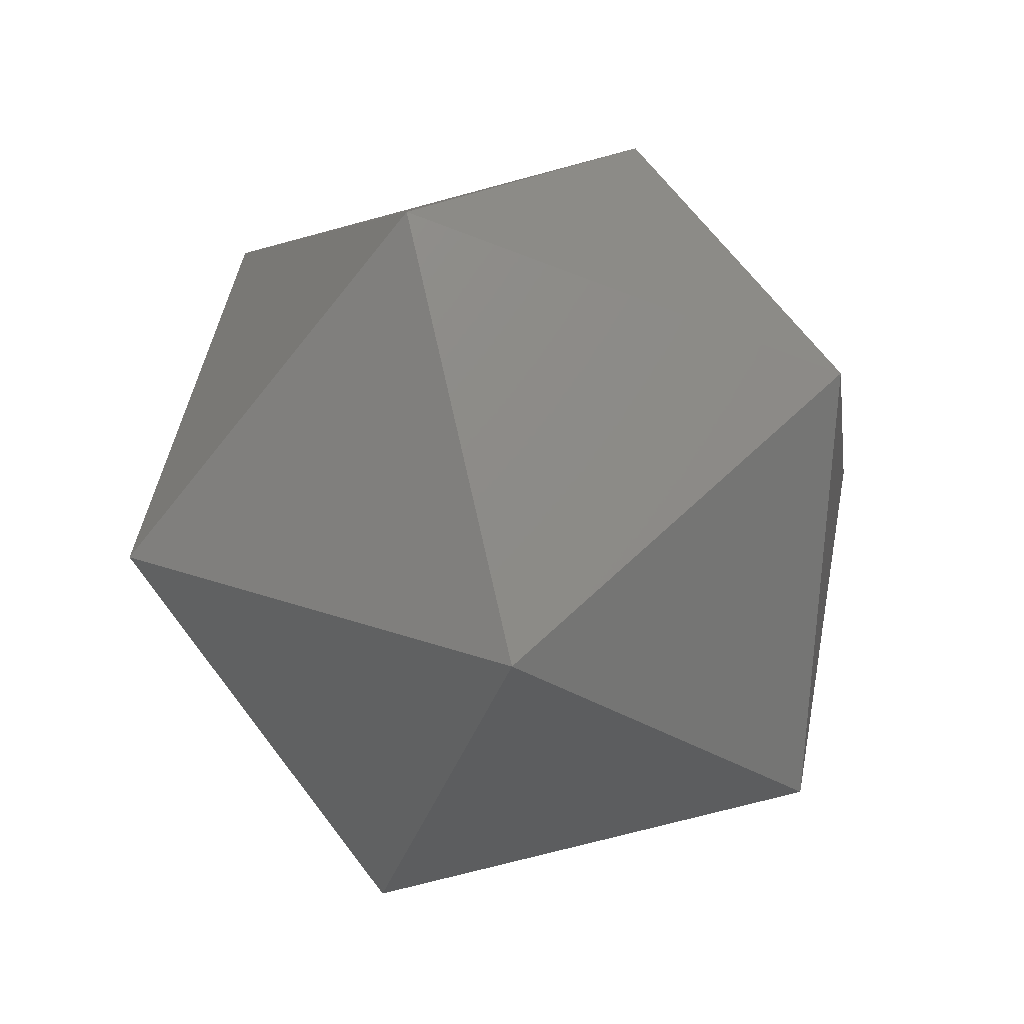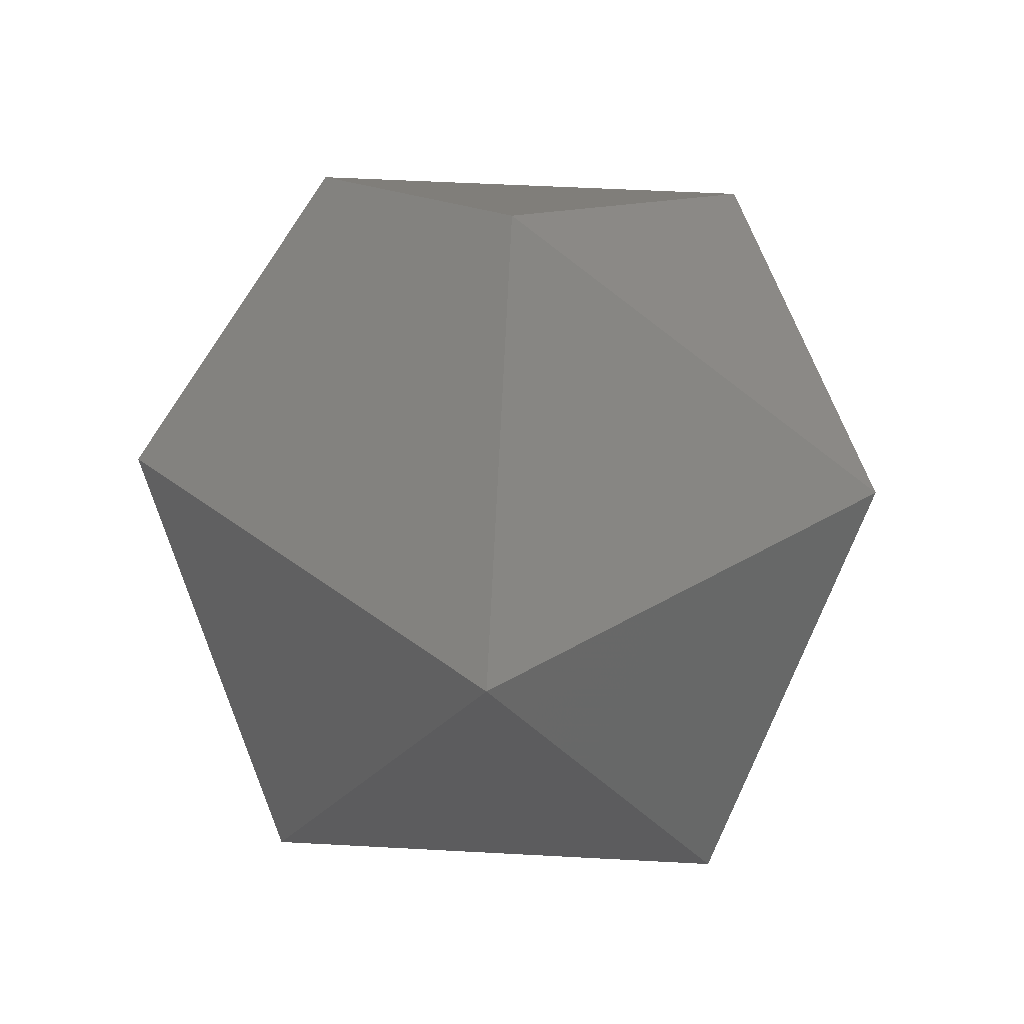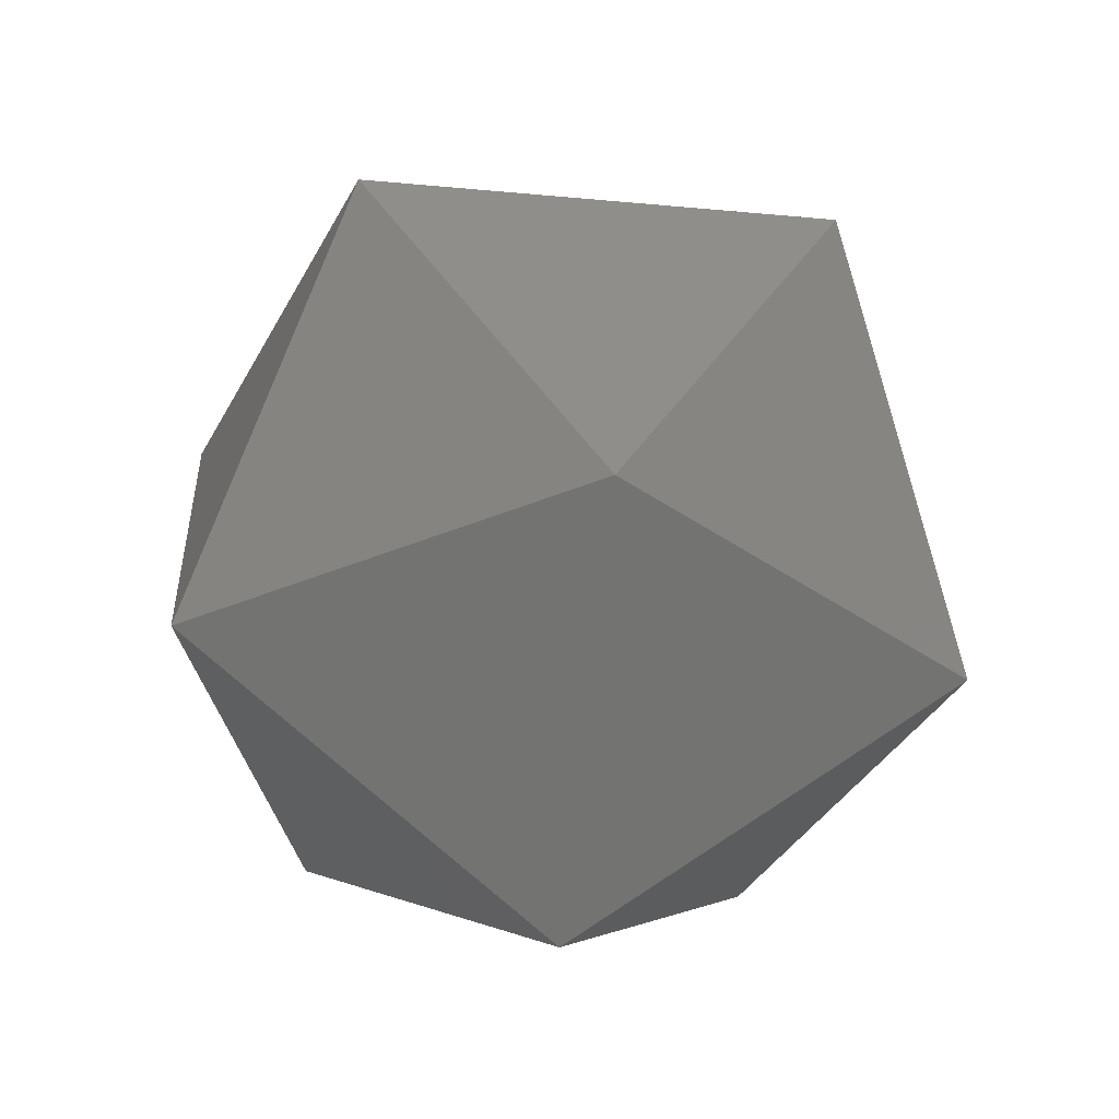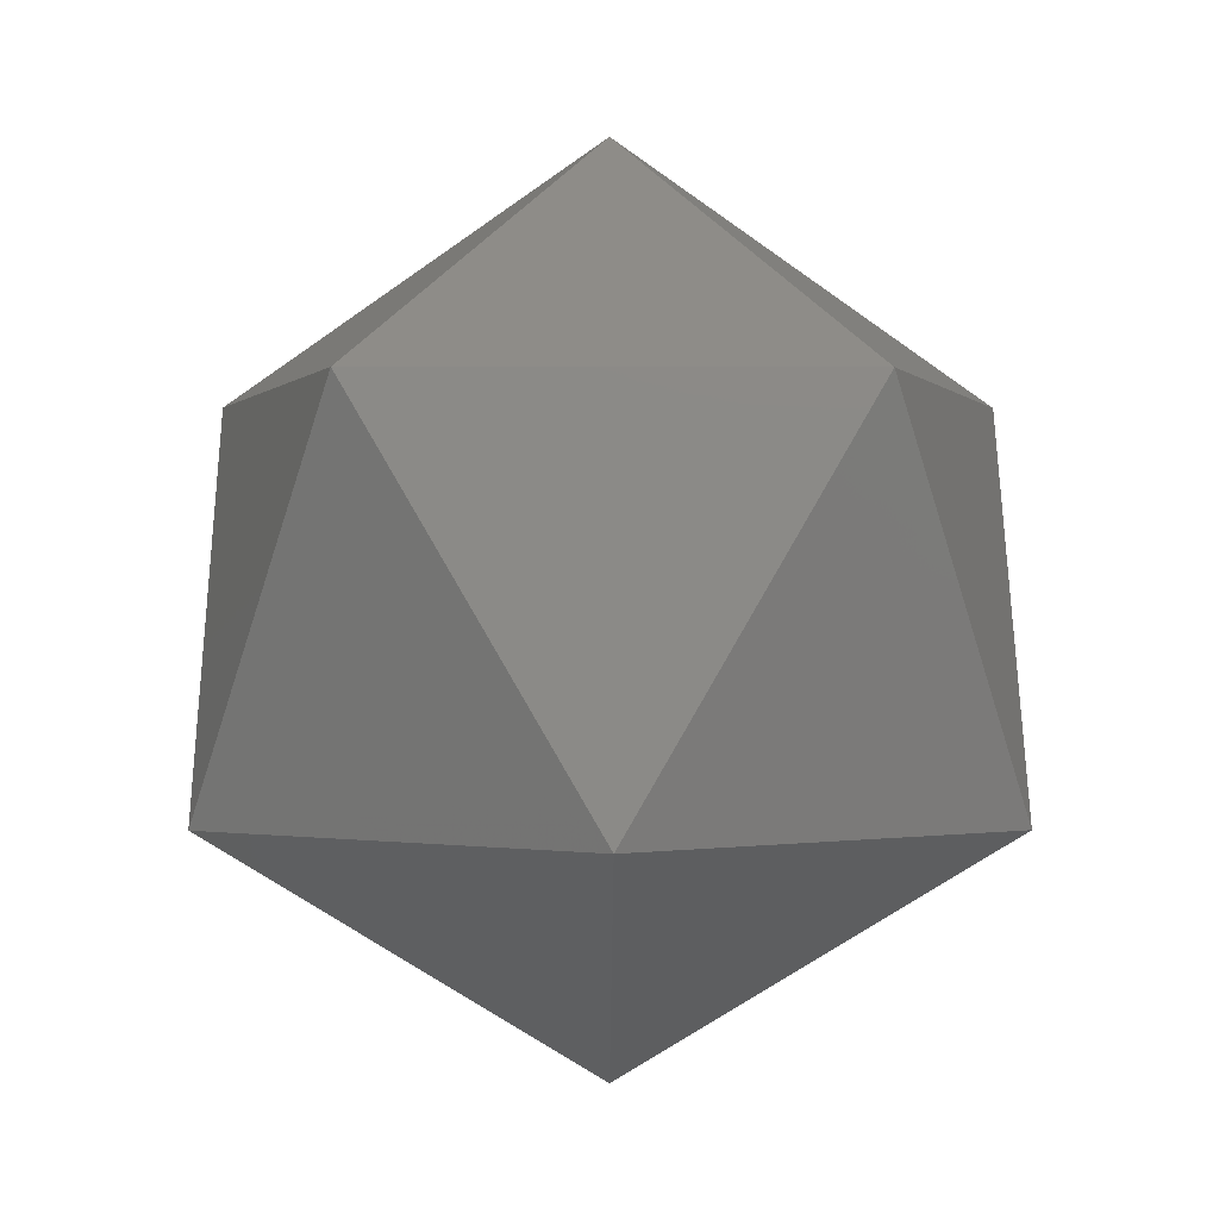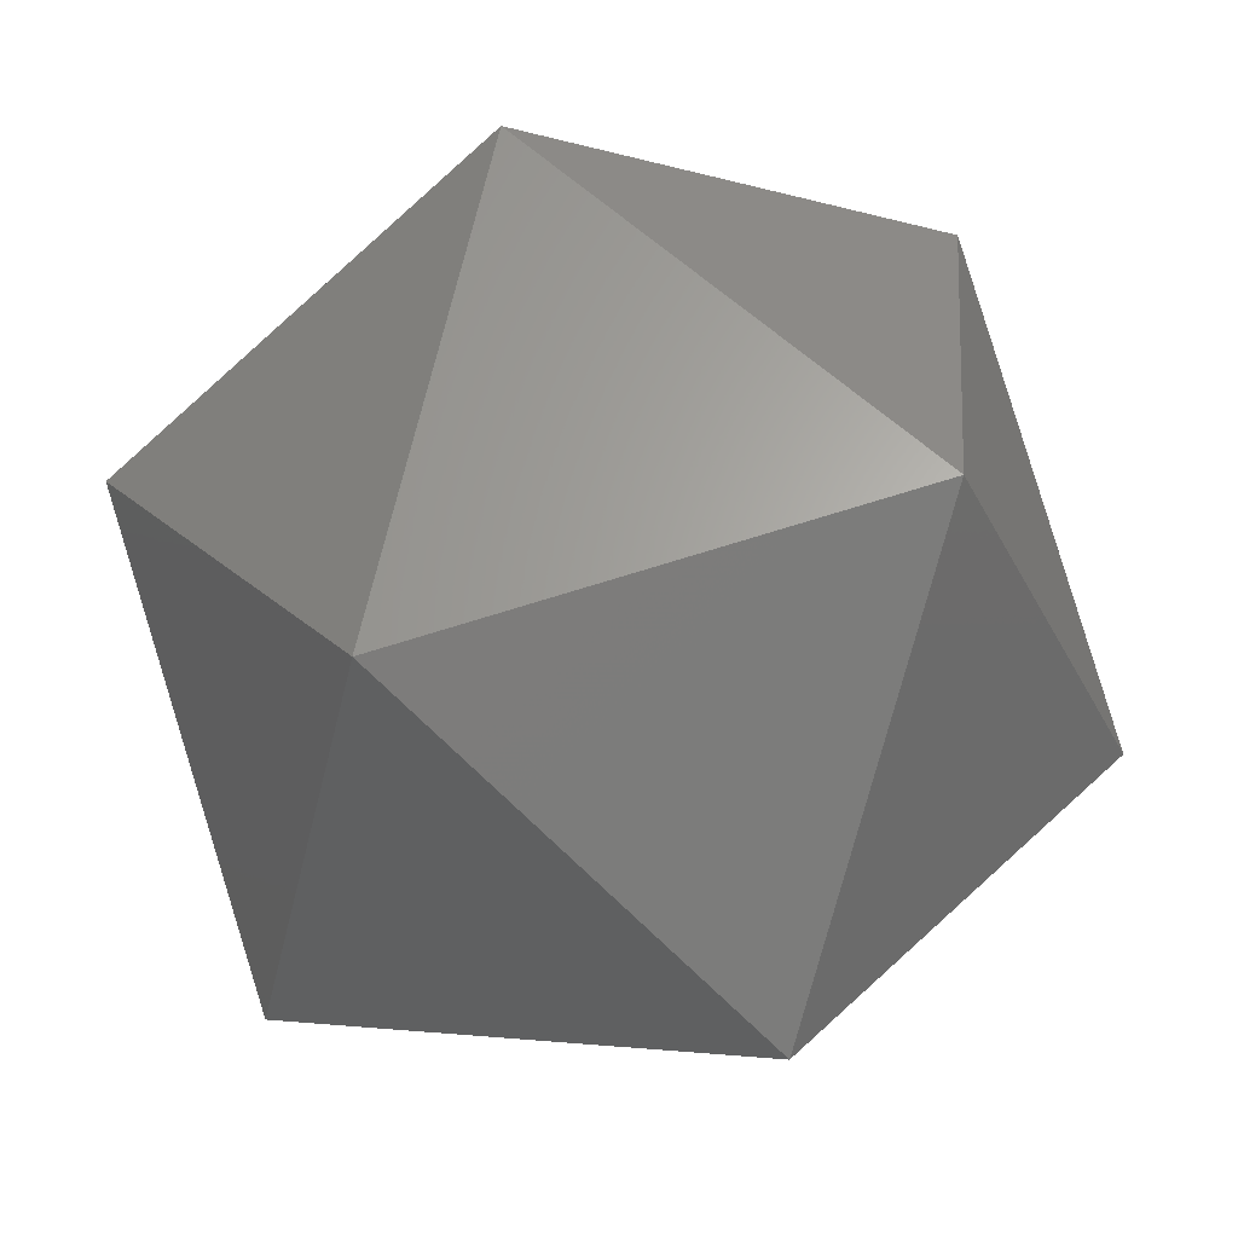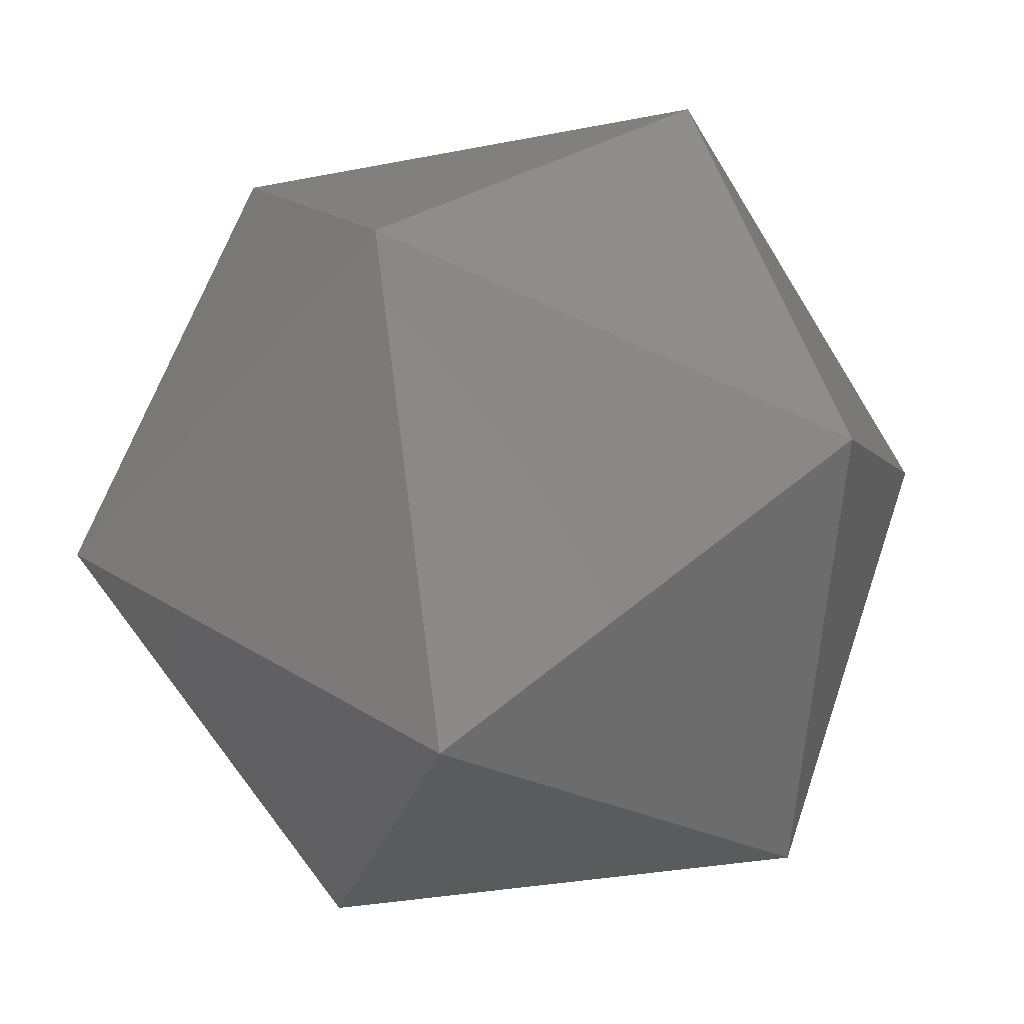
<metadata>
{"format":"stl","ext":"stl","renderer":"f3d","projection":"perspective","resolution":1024,"background":"white","views":[{"elev":-70.8,"azim":51.2,"up":"+Z"},{"elev":49.2,"azim":147.5,"up":"+Z"},{"elev":-36.2,"azim":173.1,"up":"+Z"},{"elev":-0.4,"azim":-36.5,"up":"+Z"},{"elev":-78.6,"azim":74.7,"up":"+Y"},{"elev":75.7,"azim":-37.7,"up":"+Y"}]}
</metadata>
<code>
# stl→obj: 99 verts, 216 faces
v 8.181 11.26 26.77
v -5.056 6.96 30.05
v 0.0005715 0.0009007 35.37
v 5.056 -6.96 5.533
v -8.181 -11.26 8.819
v -0.0005715 -0.0009007 0.217
v -2.593 -14.88 21.24
v -8.015 -11.13 20.42
v -4.979 -14.1 17.18
v -0.0001622 -15.72 25.65
v -12.96 -6.303 25.65
v 8.015 11.13 15.16
v 0.0001622 15.72 9.933
v 2.593 14.88 14.34
v 12.96 6.303 9.932
v 4.979 14.1 18.4
v 11.89 -9.076 17.22
v 9.962 -11.72 11.92
v 13.03 -4.294 15.2
v 14.95 -2.132 21.24
v 14.95 0.3522 17.22
v 14.95 -4.858 25.65
v -11.89 9.076 18.37
v -13.03 4.294 20.39
v -9.962 11.72 23.67
v -14.95 2.132 14.34
v -14.95 4.858 9.934
v -14.95 -0.3522 18.36
v -4.195 12.67 9.932
v -0.0006938 14.36 9.092
v -0.000873 4.411 2.943
v -1.294 0.4202 1.057
v -0.0009526 0.0001829 0.2171
v -10.76 3.495 7.207
v -0.0007512 15.72 9.932
v -13.66 5.797 9.933
v -14.95 4.858 9.933
v 10.76 -3.495 28.38
v 13.66 -5.797 25.65
v 4.195 -12.67 25.65
v 0.000873 -4.411 32.64
v 1.294 -0.4202 34.53
v 0.0009526 -0.0001829 35.37
v 0.0006938 -14.36 26.49
v 0.0007512 -15.72 25.65
v -8.081 2.694 28.86
v -7.484 -2.432 30.51
v 0.0005715 0.0003416 35.37
v -9.247 12.7 25.65
v -9.24 12.72 25.65
v 9.24 -12.72 9.932
v 9.24 -12.72 9.933
v 9.247 -12.7 9.933
v 8.081 -2.694 6.724
v 7.484 2.432 5.08
v -0.0005715 -0.0003416 0.2169
v -9.241 -12.72 9.933
v -8.13 -13.08 11.82
v -9.241 -12.72 9.934
v 0.002804 -13.72 15.17
v 0.0003695 -15.72 25.65
v 4.62 -14.22 17.79
v -0.002804 13.72 20.41
v 8.13 13.08 23.76
v -4.62 14.22 17.79
v -0.0003695 15.72 9.932
v 9.241 12.72 25.65
v 14.95 4.857 9.932
v 14.95 4.858 9.932
v 14.95 4.862 9.939
v 13.05 4.24 20.41
v 13.05 4.239 20.42
v 12.1 3.93 25.65
v -13.05 -4.24 15.17
v -14.95 -4.862 25.65
v -14.95 -4.857 25.65
v -14.95 -4.858 25.65
v -12.1 -3.93 9.933
v -13.05 -4.239 15.17
v 9.24 12.72 25.65
v 11.96 4.352 25.65
v 8.069 2.61 28.89
v -8.069 -2.61 6.695
v -9.24 -12.72 9.933
v -11.96 -4.352 9.933
v 9.927 -10.61 9.933
v 7.834 2.545 5.307
v -7.834 -2.545 30.28
v -9.927 10.61 25.65
v -8.058 11.1 15.16
v -4.842 14.15 18.17
v 8.058 -11.1 20.42
v 4.842 -14.15 17.42
v -14.26 -5.803 23.76
v 14.26 5.803 11.82
v -4.975 -6.856 28.9
v 4.975 6.856 6.687
v 7.018 12.72 25.65
v -7.018 -12.72 9.933
f 1 2 3
f 4 5 6
f 7 8 9
f 8 10 11
f 10 8 7
f 12 13 14
f 13 12 15
f 12 14 16
f 17 18 19
f 20 19 21
f 17 20 22
f 20 17 19
f 23 24 25
f 26 23 27
f 23 26 24
f 24 26 28
f 29 30 31
f 32 31 33
f 34 31 32
f 30 29 35
f 31 34 29
f 34 36 29
f 36 34 37
f 38 39 22
f 38 40 39
f 41 38 42
f 41 42 43
f 38 41 40
f 44 40 41
f 40 44 45
f 46 3 2
f 47 3 46
f 3 47 48
f 49 2 50
f 50 50 50
f 50 50 49
f 2 49 46
f 51 52 52
f 52 51 53
f 4 53 51
f 53 4 54
f 6 54 4
f 54 6 55
f 55 6 56
f 57 58 59
f 58 57 60
f 7 61 10
f 7 62 61
f 60 7 9
f 7 60 62
f 60 9 58
f 16 63 64
f 14 63 16
f 63 14 65
f 66 14 13
f 14 66 65
f 64 67 67
f 67 64 63
f 68 69 70
f 69 68 69
f 21 70 71
f 70 21 68
f 21 71 20
f 20 72 73
f 72 20 71
f 22 20 73
f 20 22 22
f 74 28 26
f 75 28 74
f 28 75 76
f 77 76 75
f 76 77 77
f 37 26 27
f 78 26 37
f 79 26 78
f 26 79 74
f 1 67 80
f 67 1 81
f 1 82 81
f 3 82 1
f 82 3 42
f 42 3 43
f 43 3 48
f 6 33 56
f 6 32 33
f 6 83 32
f 5 83 6
f 57 5 84
f 5 57 85
f 5 85 83
f 53 54 86
f 54 68 86
f 87 68 54
f 68 87 69
f 87 54 55
f 46 88 47
f 76 46 89
f 46 76 88
f 88 76 77
f 49 89 46
f 29 36 90
f 65 90 91
f 29 65 66
f 65 29 90
f 29 66 35
f 39 40 92
f 61 40 45
f 62 40 61
f 40 62 92
f 92 62 93
f 75 11 77
f 94 11 75
f 94 8 11
f 58 8 94
f 8 58 9
f 58 94 59
f 64 12 16
f 95 64 67
f 64 95 12
f 15 95 70
f 95 15 12
f 15 70 69
f 10 45 44
f 45 10 61
f 96 10 44
f 11 96 88
f 96 11 10
f 77 11 88
f 11 77 77
f 69 15 69
f 87 15 69
f 97 15 87
f 97 13 15
f 30 13 97
f 35 13 30
f 13 35 66
f 67 80 67
f 80 67 98
f 98 67 63
f 63 50 98
f 91 50 63
f 50 91 50
f 91 63 65
f 60 93 62
f 51 60 99
f 60 51 93
f 93 51 52
f 84 57 57
f 57 84 99
f 57 99 60
f 83 34 32
f 78 83 85
f 83 78 34
f 37 34 78
f 34 37 37
f 82 42 38
f 38 22 73
f 82 73 81
f 22 38 22
f 73 82 38
f 19 68 21
f 19 86 68
f 18 86 19
f 18 53 86
f 53 18 52
f 25 49 50
f 25 89 49
f 24 89 25
f 76 24 28
f 24 76 89
f 22 22 39
f 22 22 22
f 17 39 92
f 17 92 93
f 39 17 22
f 93 18 17
f 52 18 93
f 18 52 52
f 50 25 50
f 91 25 50
f 25 91 23
f 90 23 91
f 36 23 90
f 23 36 27
f 37 27 36
f 27 37 37
f 94 74 79
f 74 94 75
f 85 79 78
f 59 79 85
f 57 85 57
f 59 85 57
f 79 59 94
f 67 67 67
f 81 67 67
f 67 81 72
f 67 72 95
f 72 81 73
f 95 71 70
f 71 95 72
f 97 31 30
f 55 97 87
f 31 55 56
f 55 31 97
f 31 56 33
f 41 96 44
f 48 41 43
f 47 41 48
f 41 47 96
f 96 47 88
f 98 1 80
f 98 2 1
f 2 98 50
f 99 4 51
f 99 5 4
f 5 99 84

</code>
